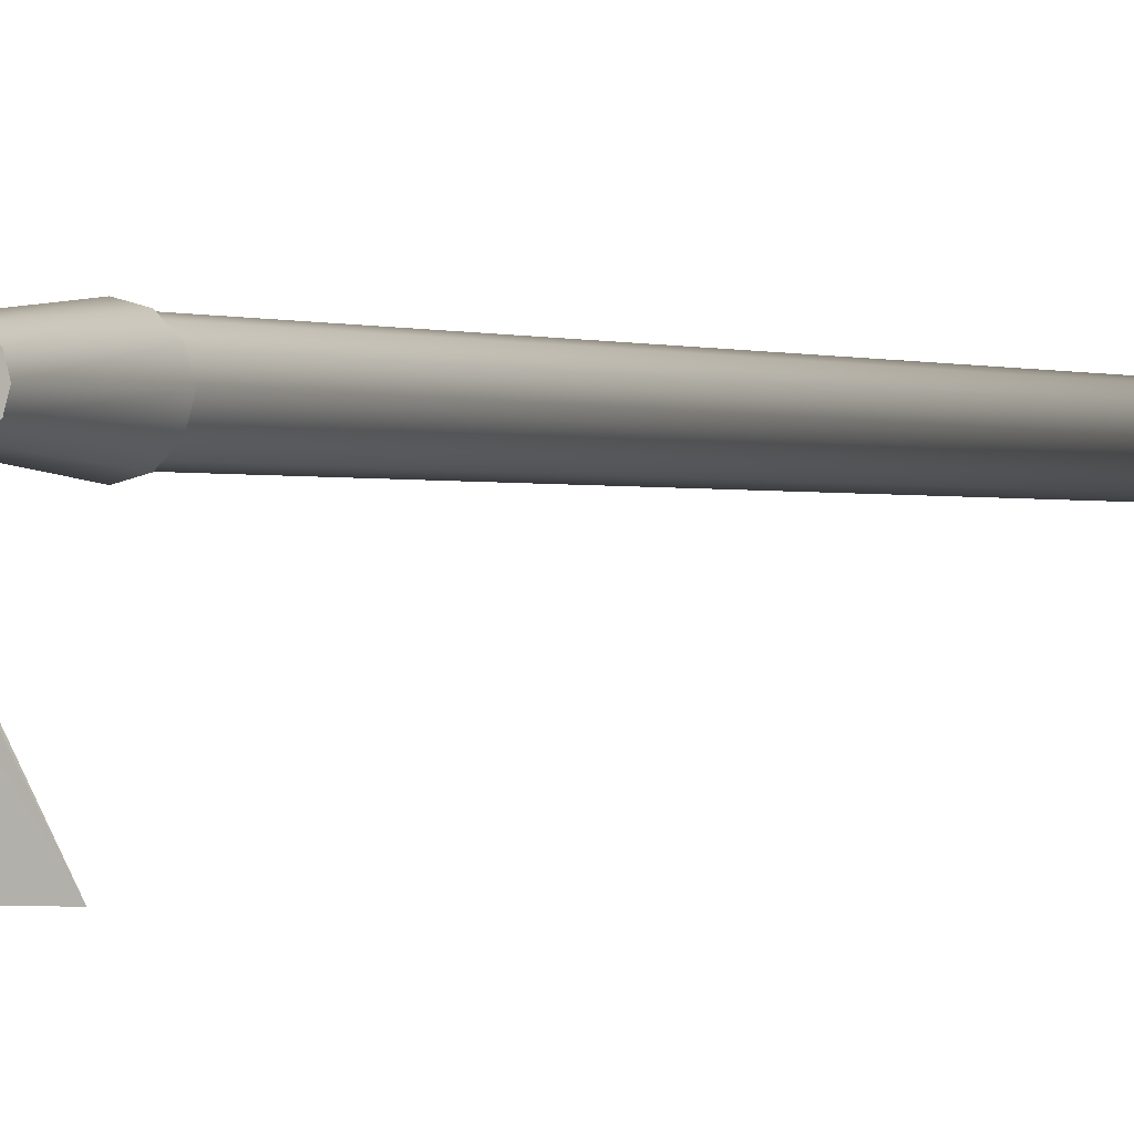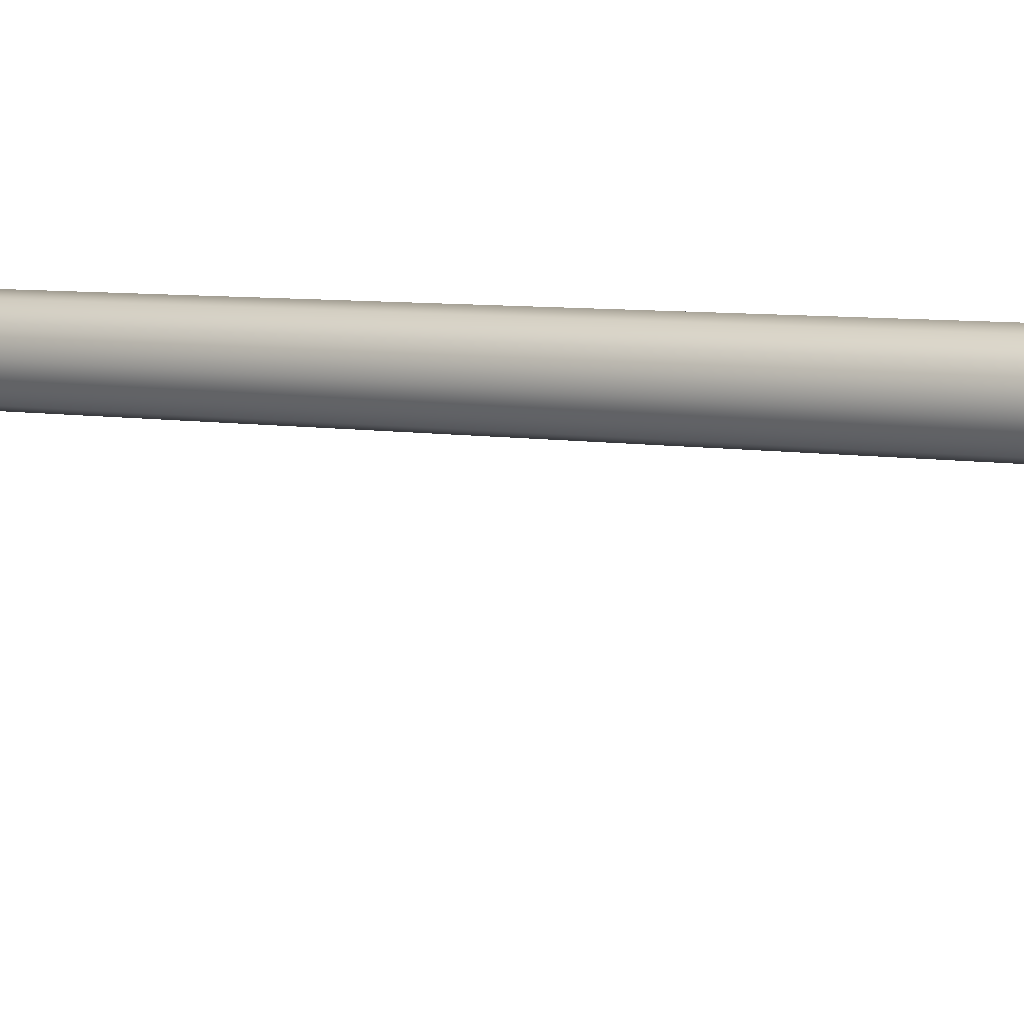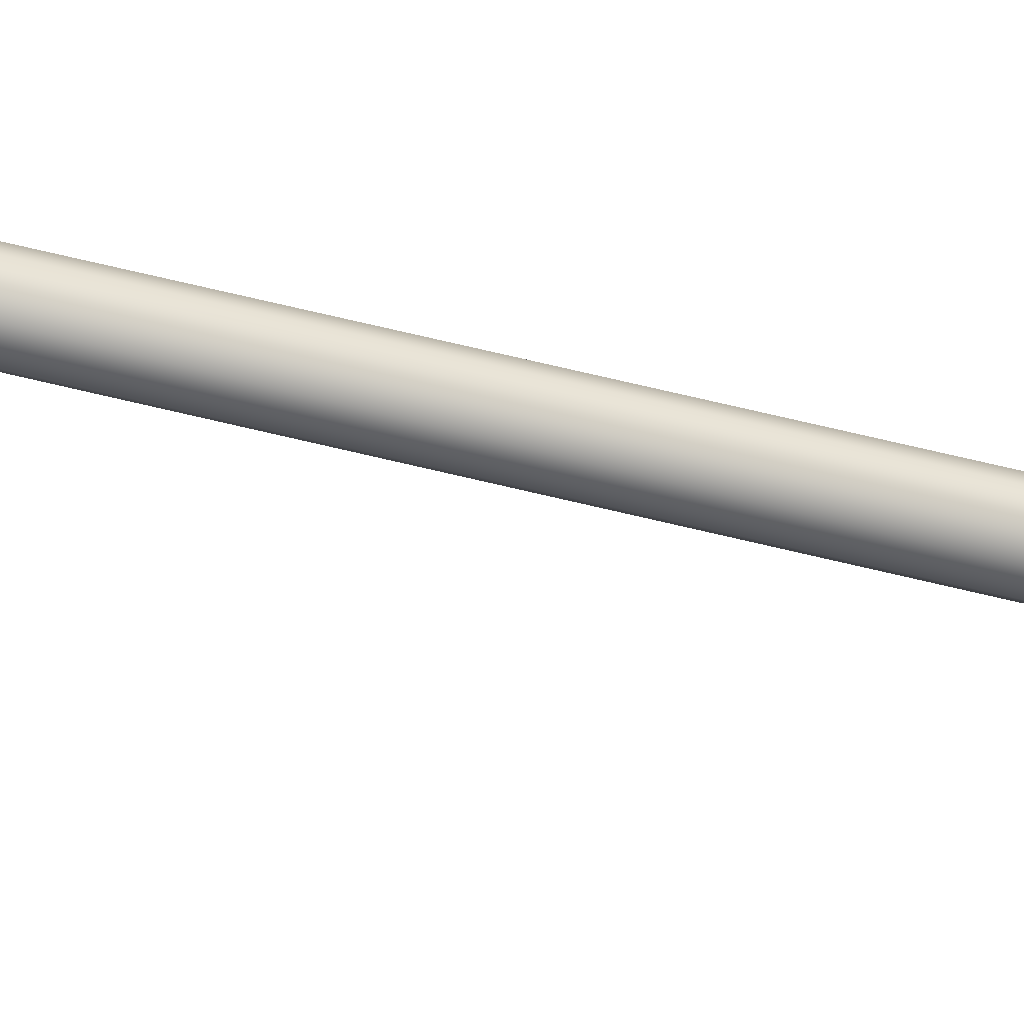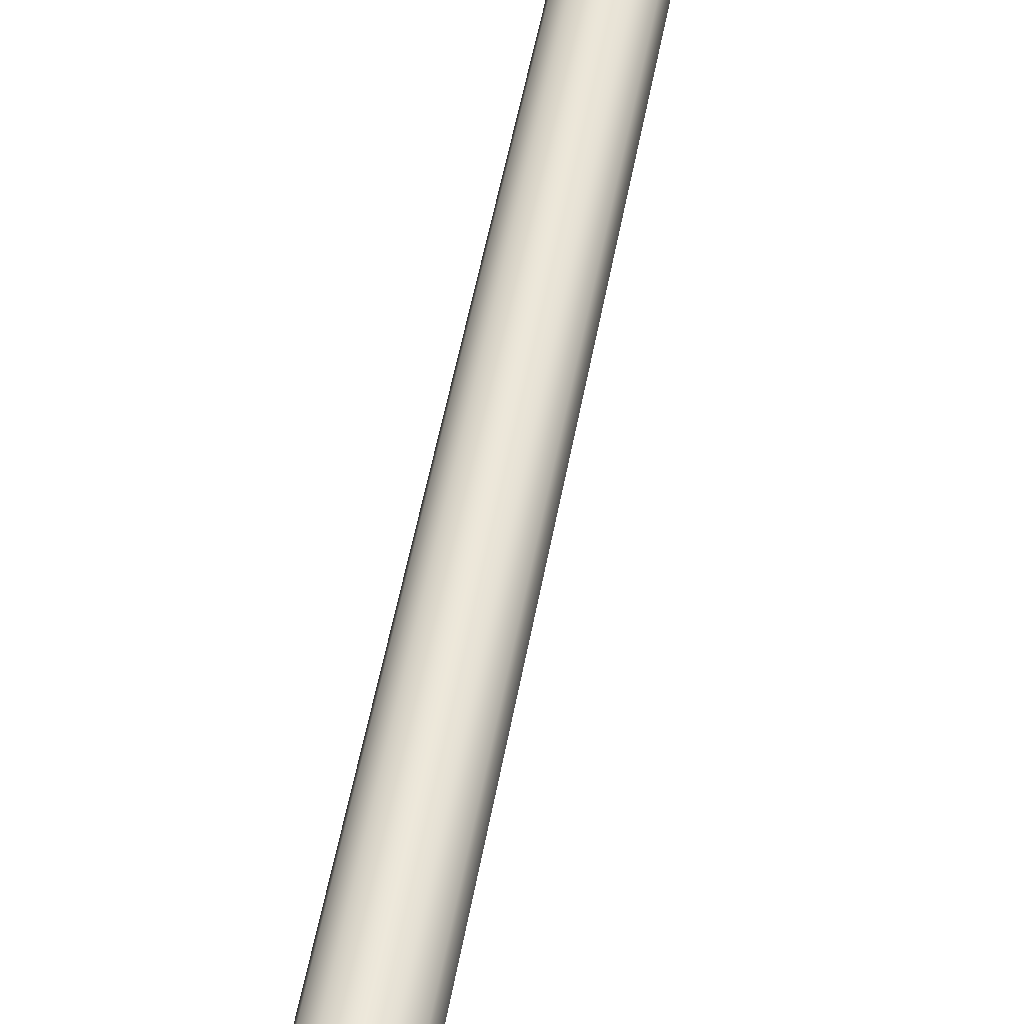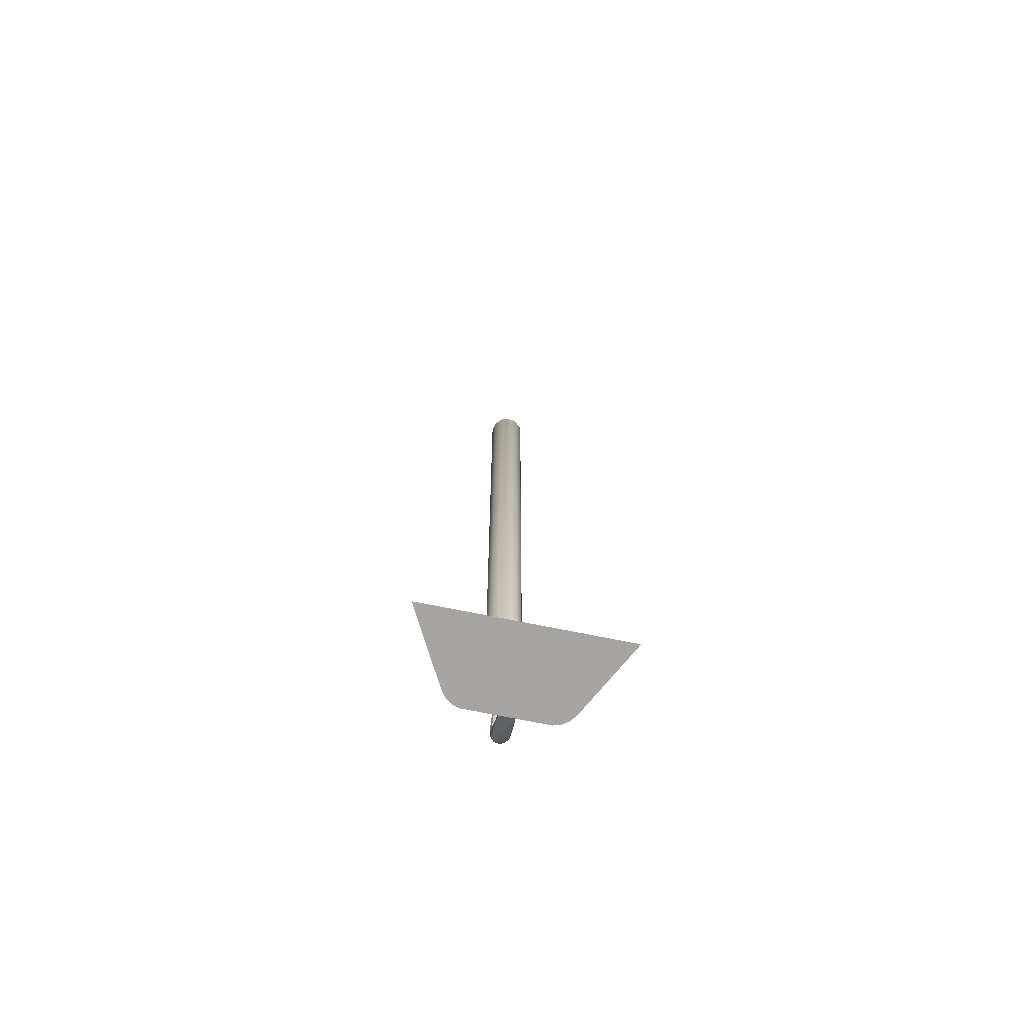
<metadata>
{"format":"obj","ext":"obj","renderer":"f3d","projection":"perspective","resolution":1024,"background":"white","views":[{"elev":0.1,"azim":21.6,"up":"+Z"},{"elev":4.5,"azim":125.1,"up":"+Z"},{"elev":-49.5,"azim":73.7,"up":"+Z"},{"elev":45.4,"azim":-170.7,"up":"+Z"},{"elev":-72.1,"azim":168.6,"up":"+Y"}]}
</metadata>
<code>
o Hoe_Circle.006
v -0.03742 0.3608 -0.002629
v -0.033 0.3608 0.01389
v -0.0209 0.3608 0.02599
v -0.004379 0.3608 0.03042
v 0.01214 0.3608 0.02599
v 0.02424 0.3608 0.01389
v 0.02867 0.3608 -0.002629
v 0.02424 0.3608 -0.01915
v 0.01214 0.3608 -0.03125
v -0.004379 0.3608 -0.03567
v -0.0209 0.3608 -0.03125
v -0.033 0.3608 -0.01915
v -0.02758 0.2332 -0.002629
v -0.02447 0.2332 0.008971
v -0.01598 0.2332 0.01746
v -0.004379 0.2332 0.02057
v 0.007221 0.2332 0.01746
v 0.01571 0.2332 0.008971
v 0.01882 0.2332 -0.002629
v 0.01571 0.2332 -0.01423
v 0.007221 0.2332 -0.02272
v -0.004379 0.2332 -0.02583
v -0.01598 0.2332 -0.02272
v -0.02447 0.2332 -0.01423
v -0.0184 0.2332 -0.002629
v -0.01652 0.2332 0.004382
v -0.01139 0.2332 0.009514
v -0.004379 0.2332 0.01139
v 0.002631 0.2332 0.009514
v 0.007764 0.2332 0.004382
v 0.009642 0.2332 -0.002629
v 0.007764 0.2332 -0.009639
v 0.002631 0.2332 -0.01477
v -0.004379 0.2332 -0.01665
v -0.01139 0.2332 -0.01477
v -0.01652 0.2332 -0.009639
v -0.01652 0.0255 0.004382
v 0.007764 0.0255 0.004382
v 0.009642 0.0255 -0.002629
v 0.002631 0.0255 -0.01477
v 0.009642 0.07385 0.01345
v 0.009642 0.03534 0.01038
v 0.009642 0.06474 0.01971
v 0.009642 0.05422 0.02133
v 0.009642 0.0439 0.01805
v 0.007764 0.03555 0.003651
v 0.007764 0.07369 0.006608
v 0.007996 0.04401 0.01123
v 0.007764 0.05423 0.01445
v 0.007764 0.06466 0.01283
v -0.004379 0.07338 0.02797
v -0.004379 0.03591 0.02515
v -0.004379 0.06449 0.03409
v -0.004379 0.05425 0.03571
v -0.004379 0.04421 0.03257
v 0.002631 0.03581 0.02315
v 0.002631 0.07347 0.026
v 0.002631 0.04416 0.03061
v 0.002631 0.05425 0.03377
v 0.002631 0.06454 0.03215
v -0.01139 0.07347 0.001709
v -0.01139 0.03581 -0.001138
v -0.01139 0.06454 0.007865
v -0.01139 0.05425 0.009485
v -0.01139 0.04416 0.006324
v -0.01652 0.03555 0.003651
v -0.01652 0.07369 0.006608
v -0.01644 0.04401 0.01123
v -0.01652 0.05423 0.01445
v -0.01652 0.06466 0.01283
v -0.0184 0.07385 0.01345
v -0.0184 0.03534 0.01038
v -0.0184 0.06474 0.01971
v -0.0184 0.05422 0.02133
v -0.0184 0.0439 0.01805
v -0.01777 0.03555 0.01767
v -0.01652 0.07369 0.02063
v -0.01652 0.04401 0.02525
v -0.01652 0.05423 0.02847
v -0.01652 0.06466 0.02685
v 0.002631 0.03581 -0.001138
v 0.002631 0.07347 0.001709
v 0.002631 0.04416 0.006324
v 0.002631 0.05425 0.009485
v 0.002631 0.06454 0.007865
v 0.007996 0.03555 0.01767
v 0.007764 0.07369 0.02063
v 0.007764 0.04401 0.02525
v 0.007764 0.05423 0.02847
v 0.007764 0.06466 0.02685
v -0.01139 0.03581 0.02315
v -0.01139 0.07347 0.026
v -0.01139 0.04416 0.03061
v -0.01139 0.05425 0.03377
v -0.01139 0.06454 0.03215
v -0.004379 0.03591 -0.00289
v -0.004379 0.07338 -7.7e-05
v -0.004379 0.04421 0.00453
v -0.004379 0.05425 0.00767
v -0.004379 0.06449 0.006052
v -0.0184 0.07867 0.008383
v -0.0184 0.1021 -0.002629
v -0.0184 0.08565 0.002877
v -0.0184 0.09424 -0.001154
v -0.01652 0.1021 0.004382
v -0.01652 0.07876 0.01531
v -0.01652 0.09425 0.005845
v -0.01652 0.08569 0.009845
v -0.01139 0.1021 0.009514
v -0.01139 0.07887 0.02032
v -0.01139 0.09426 0.01096
v -0.01139 0.08575 0.01492
v -0.004379 0.1021 0.01139
v -0.004379 0.07892 0.02215
v -0.004379 0.09427 0.01283
v -0.004379 0.08577 0.01677
v 0.002631 0.1021 0.009514
v 0.002631 0.07887 0.02032
v 0.002631 0.09426 0.01096
v 0.002631 0.08575 0.01492
v 0.007764 0.1021 0.004382
v 0.007764 0.07876 0.01531
v 0.007764 0.09425 0.005845
v 0.007764 0.08569 0.009845
v 0.009642 0.1021 -0.002629
v 0.009642 0.07867 0.008383
v 0.009642 0.09424 -0.001154
v 0.009642 0.08565 0.002877
v 0.007764 0.1021 -0.009639
v 0.007764 0.07876 0.001287
v 0.007764 0.09425 -0.008176
v 0.007764 0.08569 -0.004176
v 0.002631 0.1021 -0.01477
v 0.002631 0.07887 -0.003967
v 0.002631 0.09426 -0.01332
v 0.002631 0.08575 -0.009369
v -0.004379 0.1021 -0.01665
v -0.004379 0.07892 -0.005893
v -0.004379 0.09427 -0.01521
v -0.004379 0.08577 -0.01127
v -0.01139 0.1021 -0.01477
v -0.01139 0.07887 -0.003967
v -0.01139 0.09426 -0.01332
v -0.01139 0.08575 -0.009369
v -0.01652 0.1021 -0.009639
v -0.01652 0.07876 0.001287
v -0.01652 0.09425 -0.008176
v -0.01652 0.08569 -0.004176
v -0.0184 0.0255 -0.002629
v -0.004379 0.0255 0.01139
v 0.007764 0.0255 -0.009639
v -0.004379 0.0255 -0.01665
v -0.01139 0.0255 -0.01477
v -0.01652 0.0255 -0.009639
v -0.0169 0.005135 -0.02692
v 0.007487 0.005161 -0.02692
v 0.007513 0.01063 -0.02685
v -0.01687 0.01061 -0.02685
v -0.00416 0.02176 0.00498
v 0.1522 0.007934 -0.1657
v -0.161 0.007934 -0.1657
v 0.08944 0.005168 -0.04826
v 0.05947 0.005168 -0.02694
v 0.08125 0.005168 -0.0376
v 0.07028 0.005168 -0.02979
v -0.06822 0.005168 -0.02694
v -0.09819 0.005168 -0.04826
v -0.07904 0.005168 -0.02979
v -0.09001 0.005168 -0.0376
v 0.05947 0.01068 -0.02694
v 0.08944 0.01068 -0.04826
v 0.07028 0.01068 -0.02979
v 0.08125 0.01068 -0.0376
v -0.09819 0.01068 -0.04826
v -0.06822 0.01068 -0.02694
v -0.09001 0.01068 -0.0376
v -0.07904 0.01068 -0.02979
v 0.007528 0.005205 -0.02694
v -0.01697 0.005205 -0.02694
v -0.01697 0.01064 -0.02694
v 0.007528 0.01064 -0.02694
v -0.03261 0.3358 -0.002181
v -0.02883 0.3358 0.01194
v -0.0185 0.3358 0.02227
v -0.004379 0.3358 0.02605
v 0.009739 0.3358 0.02227
v 0.02007 0.3358 0.01194
v 0.02386 0.3358 -0.002181
v 0.02007 0.3358 -0.0163
v 0.009739 0.3358 -0.02663
v -0.004379 0.3358 -0.03042
v -0.0185 0.3358 -0.02663
v -0.02883 0.3358 -0.0163
v -0.03544 1.552 -0.003225
v -0.03128 1.552 0.0123
v -0.01991 1.552 0.02367
v -0.004379 1.552 0.02783
v 0.01115 1.552 0.02367
v 0.02252 1.552 0.0123
v 0.02668 1.552 -0.003225
v 0.02252 1.552 -0.01876
v 0.01115 1.552 -0.03012
v -0.004379 1.552 -0.03428
v -0.01991 1.552 -0.03012
v -0.03128 1.552 -0.01876
v -0.02058 1.585 -0.003225
v -0.01841 1.585 0.004877
v -0.01248 1.585 0.01081
v -0.004379 1.585 0.01298
v 0.003724 1.585 0.01081
v 0.009655 1.585 0.004877
v 0.01183 1.585 -0.003225
v 0.009655 1.585 -0.01133
v 0.003724 1.585 -0.01726
v -0.004379 1.585 -0.01943
v -0.01248 1.585 -0.01726
v -0.01841 1.585 -0.01133
v -0.02479 0.3006 0.009603
v -0.02795 0.3006 -0.002181
v -0.01616 0.3006 0.01823
v -0.004379 0.3006 0.02139
v 0.007405 0.3006 0.01823
v 0.01603 0.3006 0.009603
v 0.01919 0.3006 -0.002181
v 0.01603 0.3006 -0.01396
v 0.007405 0.3006 -0.02259
v -0.004379 0.3006 -0.02575
v -0.01616 0.3006 -0.02259
v -0.02479 0.3006 -0.01396
v -0.03139 0.3608 -0.002629
v -0.02777 0.3608 0.01087
v -0.01788 0.3608 0.02076
v -0.004379 0.3608 0.02438
v 0.009124 0.3608 0.02076
v 0.01901 0.3608 0.01087
v 0.02263 0.3608 -0.002629
v 0.01901 0.3608 -0.01613
v 0.009124 0.3608 -0.02602
v -0.004379 0.3608 -0.02964
v -0.01788 0.3608 -0.02602
v -0.02777 0.3608 -0.01613
f 16 4 3
f 8 20 21
f 11 23 24
f 23 11 10
f 14 2 1
f 19 7 6
f 17 5 4
f 13 1 12
f 18 6 5
f 99 64 63
f 20 8 7
f 2 14 15
f 14 26 27
f 24 36 25
f 23 35 36
f 30 18 17
f 32 20 19
f 19 18 30
f 34 22 21
f 26 14 13
f 28 16 15
f 45 48 49
f 29 17 16
f 35 23 22
f 130 128 126
f 114 110 92
f 130 47 82
f 118 57 87
f 110 106 77
f 137 34 33
f 52 56 58
f 122 87 41
f 126 41 47
f 134 82 97
f 96 152 153
f 22 10 9
f 117 29 28
f 141 35 34
f 66 154 149
f 150 76 37
f 121 30 29
f 129 32 31
f 101 103 146
f 133 33 32
f 109 27 26
f 105 26 25
f 125 31 30
f 113 28 27
f 81 46 151
f 56 52 150
f 46 42 39
f 48 83 84
f 102 25 36
f 145 36 35
f 72 149 37
f 96 81 40
f 42 86 38
f 81 96 98
f 83 98 99
f 99 100 85
f 100 97 82
f 114 51 57
f 64 69 70
f 59 60 53
f 60 57 51
f 127 128 132
f 78 79 74
f 74 79 80
f 71 70 73
f 95 53 51
f 94 54 53
f 49 50 43
f 91 93 78
f 58 88 89
f 109 105 107
f 148 144 142
f 119 120 124
f 44 43 90
f 123 124 128
f 48 42 46
f 20 32 33
f 79 94 95
f 80 95 92
f 46 81 83
f 68 69 64
f 115 111 112
f 76 91 78
f 88 56 86
f 147 143 144
f 116 112 110
f 73 80 77
f 43 50 41
f 93 94 79
f 84 85 50
f 85 82 47
f 52 55 93
f 55 54 94
f 113 109 111
f 144 140 138
f 66 72 68
f 75 74 69
f 69 74 73
f 50 47 41
f 121 123 127
f 108 103 101
f 117 119 123
f 88 45 44
f 90 87 57
f 113 115 119
f 115 116 120
f 116 114 118
f 141 137 139
f 143 139 140
f 62 65 98
f 145 141 143
f 111 107 108
f 112 108 106
f 102 145 147
f 107 104 103
f 62 153 154
f 142 138 97
f 104 147 148
f 106 108 101
f 100 63 61
f 63 70 67
f 146 142 61
f 89 90 60
f 105 102 104
f 133 135 139
f 135 136 140
f 136 134 138
f 129 131 135
f 131 132 136
f 132 130 134
f 125 127 131
f 120 118 122
f 103 148 146
f 126 124 122
f 153 152 158
f 151 39 156
f 159 38 150
f 55 58 59
f 149 155 37
f 151 156 157
f 65 64 99
f 101 67 71
f 66 149 72
f 150 86 56
f 46 39 151
f 72 37 76
f 91 150 52
f 42 38 39
f 43 87 90
f 70 71 67
f 56 88 58
f 66 65 62
f 124 126 128
f 128 130 132
f 106 71 77
f 40 157 152
f 154 153 158
f 158 152 157
f 38 156 39
f 154 158 155
f 16 3 15
f 8 21 9
f 11 24 12
f 23 10 22
f 14 1 13
f 19 6 18
f 17 4 16
f 13 12 24
f 18 5 17
f 99 63 100
f 20 7 19
f 2 15 3
f 14 27 15
f 24 25 13
f 23 36 24
f 30 17 29
f 32 19 31
f 19 30 31
f 34 21 33
f 26 13 25
f 28 15 27
f 45 49 44
f 29 16 28
f 35 22 34
f 130 126 47
f 114 92 51
f 130 82 134
f 118 87 122
f 110 77 92
f 137 33 133
f 52 58 55
f 134 97 138
f 96 153 62
f 22 9 21
f 117 28 113
f 141 34 137
f 91 76 150
f 121 29 117
f 129 31 125
f 101 146 67
f 133 32 129
f 109 26 105
f 105 25 102
f 125 30 121
f 113 27 109
f 81 151 40
f 48 84 49
f 102 36 145
f 145 35 141
f 96 40 152
f 81 98 83
f 83 99 84
f 99 85 84
f 100 82 85
f 114 57 118
f 64 70 63
f 59 53 54
f 60 51 53
f 127 132 131
f 78 74 75
f 74 80 73
f 71 73 77
f 95 51 92
f 94 53 95
f 49 43 44
f 58 89 59
f 109 107 111
f 148 142 146
f 119 124 123
f 44 90 89
f 123 128 127
f 48 46 83
f 20 33 21
f 79 95 80
f 80 92 77
f 68 64 65
f 115 112 116
f 76 78 75
f 76 75 68 72
f 147 144 148
f 116 110 114
f 43 41 87
f 93 79 78
f 84 50 49
f 85 47 50
f 52 93 91
f 55 94 93
f 113 111 115
f 144 138 142
f 66 68 65
f 75 69 68
f 69 73 70
f 121 127 125
f 117 123 121
f 88 44 89
f 90 57 60
f 113 119 117
f 115 120 119
f 116 118 120
f 141 139 143
f 143 140 144
f 62 98 96
f 145 143 147
f 111 108 112
f 112 106 110
f 102 147 104
f 107 103 108
f 62 154 66
f 142 97 61
f 104 148 103
f 106 101 71
f 100 61 97
f 63 67 61
f 146 61 67
f 89 60 59
f 105 104 107
f 133 139 137
f 135 140 139
f 136 138 140
f 129 135 133
f 131 136 135
f 132 134 136
f 125 131 129
f 120 122 124
f 126 122 41
f 159 150 37
f 55 59 54
f 65 99 98
f 86 150 38
f 151 157 40
f 149 154 155
f 48 45 88 86 42
f 155 159 156
f 155 159 37
f 156 38 159
f 161 167 174
f 162 160 171
f 162 171 173 164
f 164 173 172 165
f 165 172 170 163
f 174 167 169 176
f 176 169 168 177
f 177 168 166 175
f 170 172 173 171 160 161 174 176 177 175 180 181
f 166 179 180 175
f 162 164 165 163 160
f 161 166 168 169 167
f 178 163 170 181
f 178 181 180 179
f 160 163 178 179 166 161
f 158 157 181 180
f 158 180 179 155
f 156 178 181 157
f 179 155 156 178
f 155 179 178 156 159
f 182 183 195 194
f 189 190 202 201
f 186 187 199 198
f 193 182 194 205
f 183 184 196 195
f 190 191 203 202
f 187 188 200 199
f 184 185 197 196
f 191 192 204 203
f 188 189 201 200
f 185 186 198 197
f 192 193 205 204
f 183 182 219 218
f 195 196 208 207
f 202 203 215 214
f 199 200 212 211
f 196 197 209 208
f 203 204 216 215
f 200 201 213 212
f 197 198 210 209
f 204 205 217 216
f 194 195 207 206
f 201 202 214 213
f 198 199 211 210
f 205 194 206 217
f 207 208 209 210 211 212 213 214 215 216 217 206
f 218 219 229 228 227 226 225 224 223 222 221 220
f 190 189 225 226
f 187 186 222 223
f 182 193 229 219
f 184 183 218 220
f 191 190 226 227
f 188 187 223 224
f 185 184 220 221
f 192 191 227 228
f 189 188 224 225
f 186 185 221 222
f 193 192 228 229
f 4 5 234 233
f 11 12 241 240
f 1 2 231 230
f 8 9 238 237
f 5 6 235 234
f 12 1 230 241
f 2 3 232 231
f 9 10 239 238
f 6 7 236 235
f 3 4 233 232
f 10 11 240 239
f 7 8 237 236

</code>
